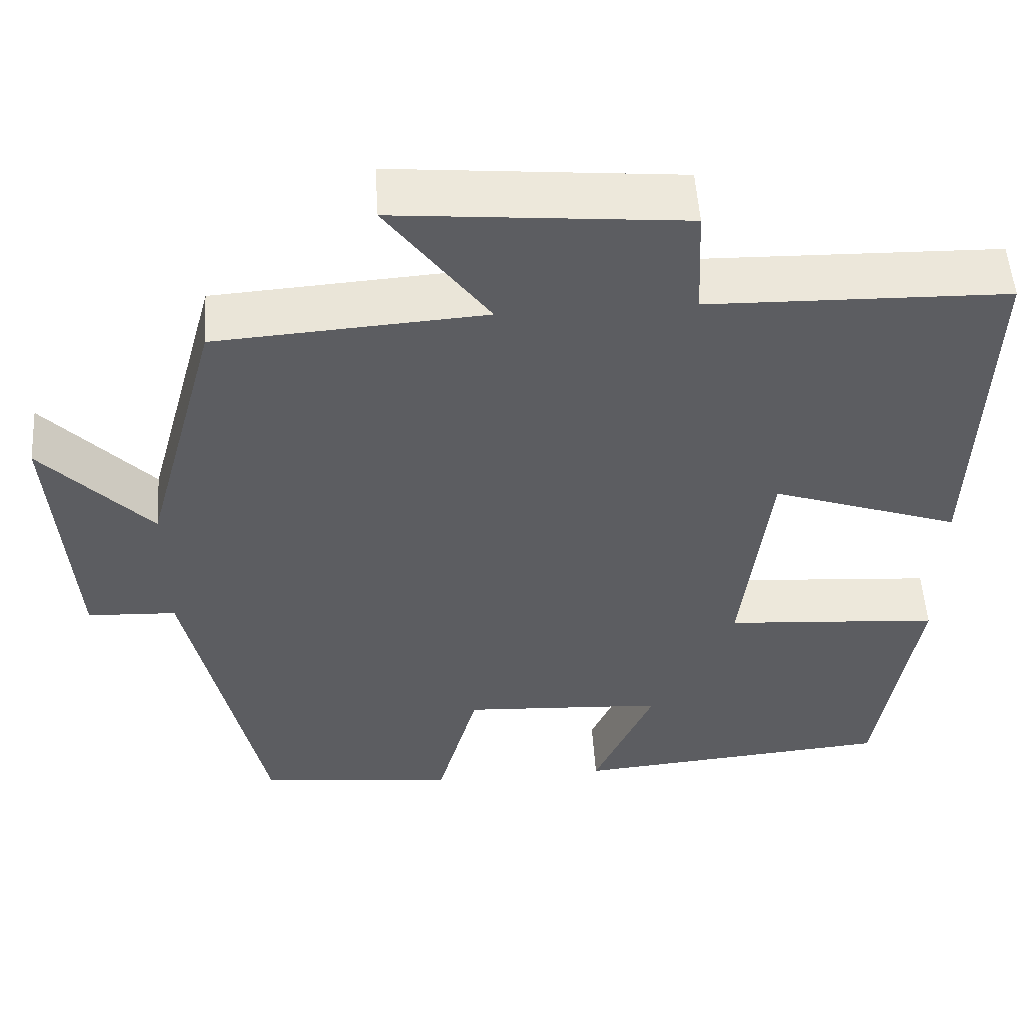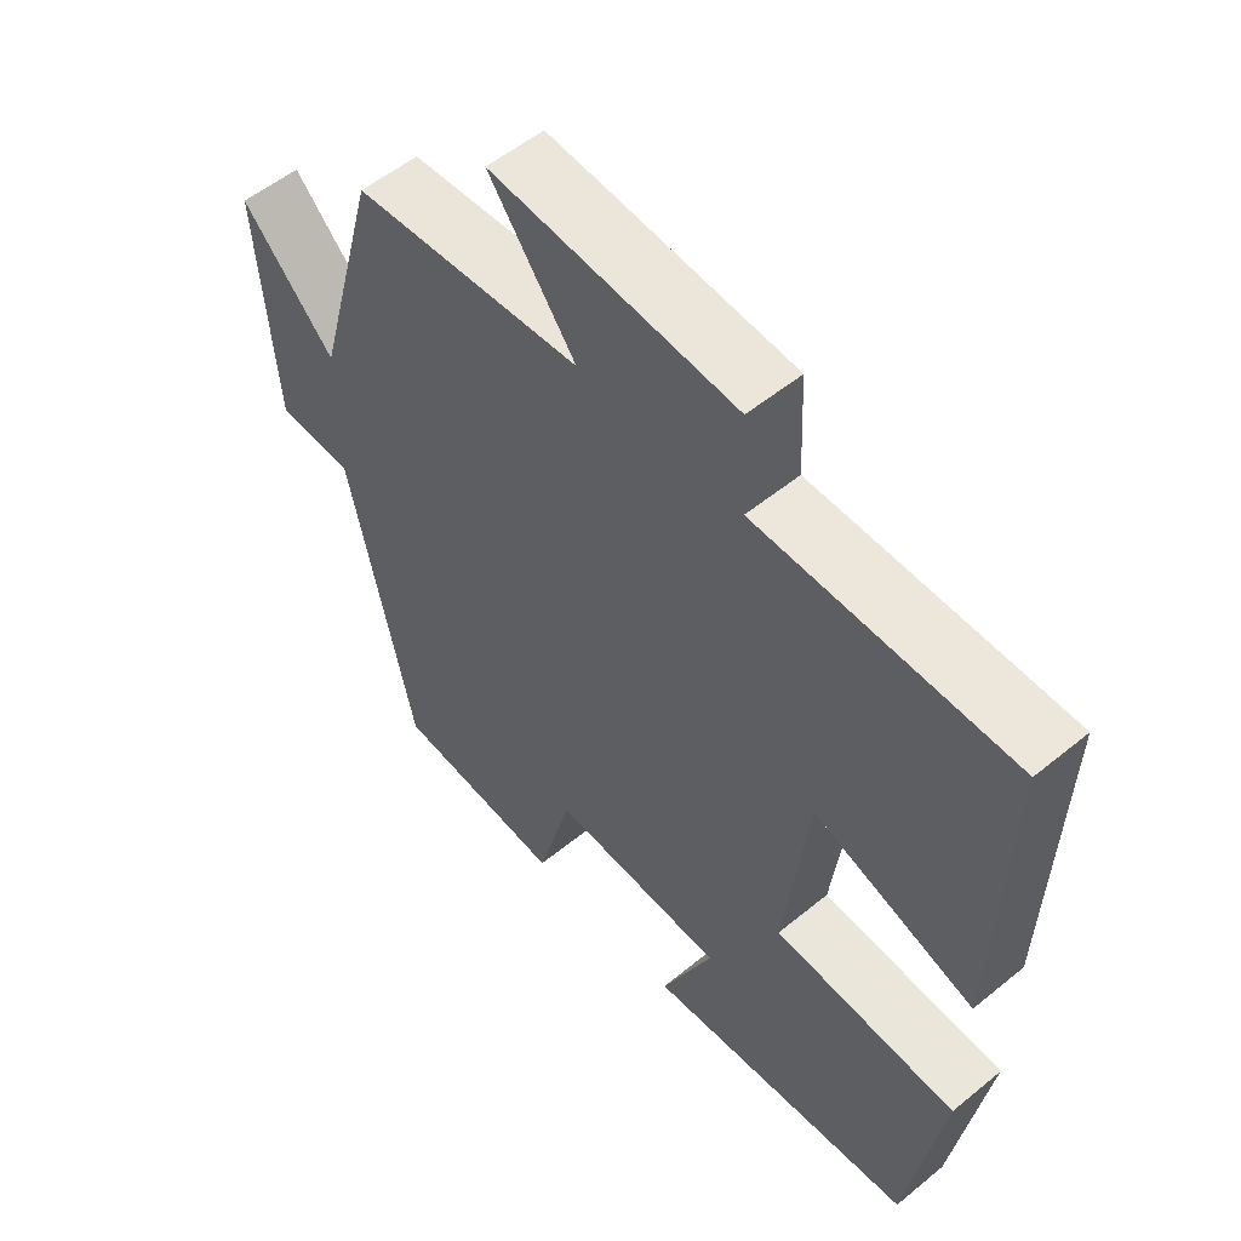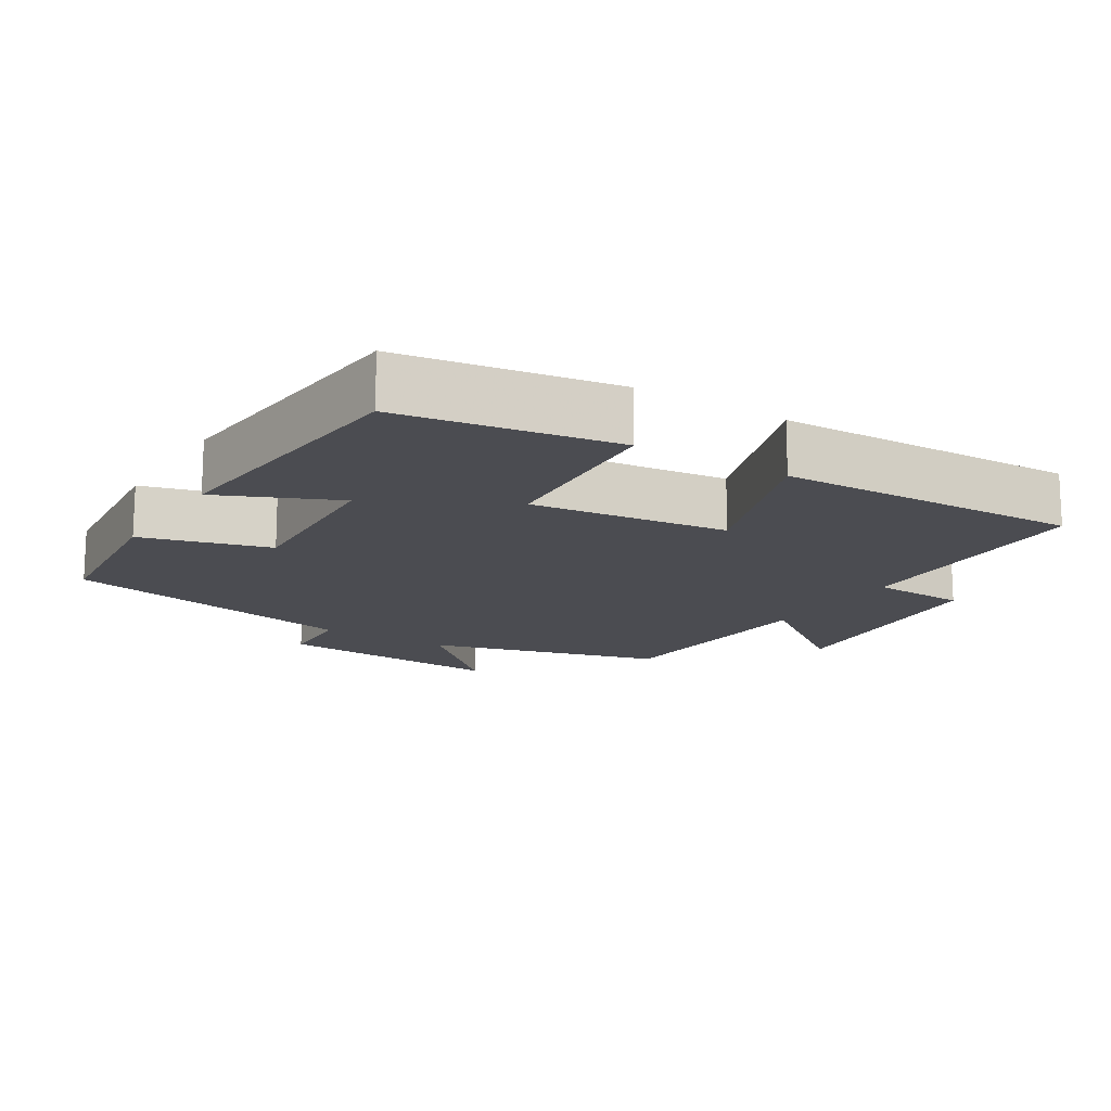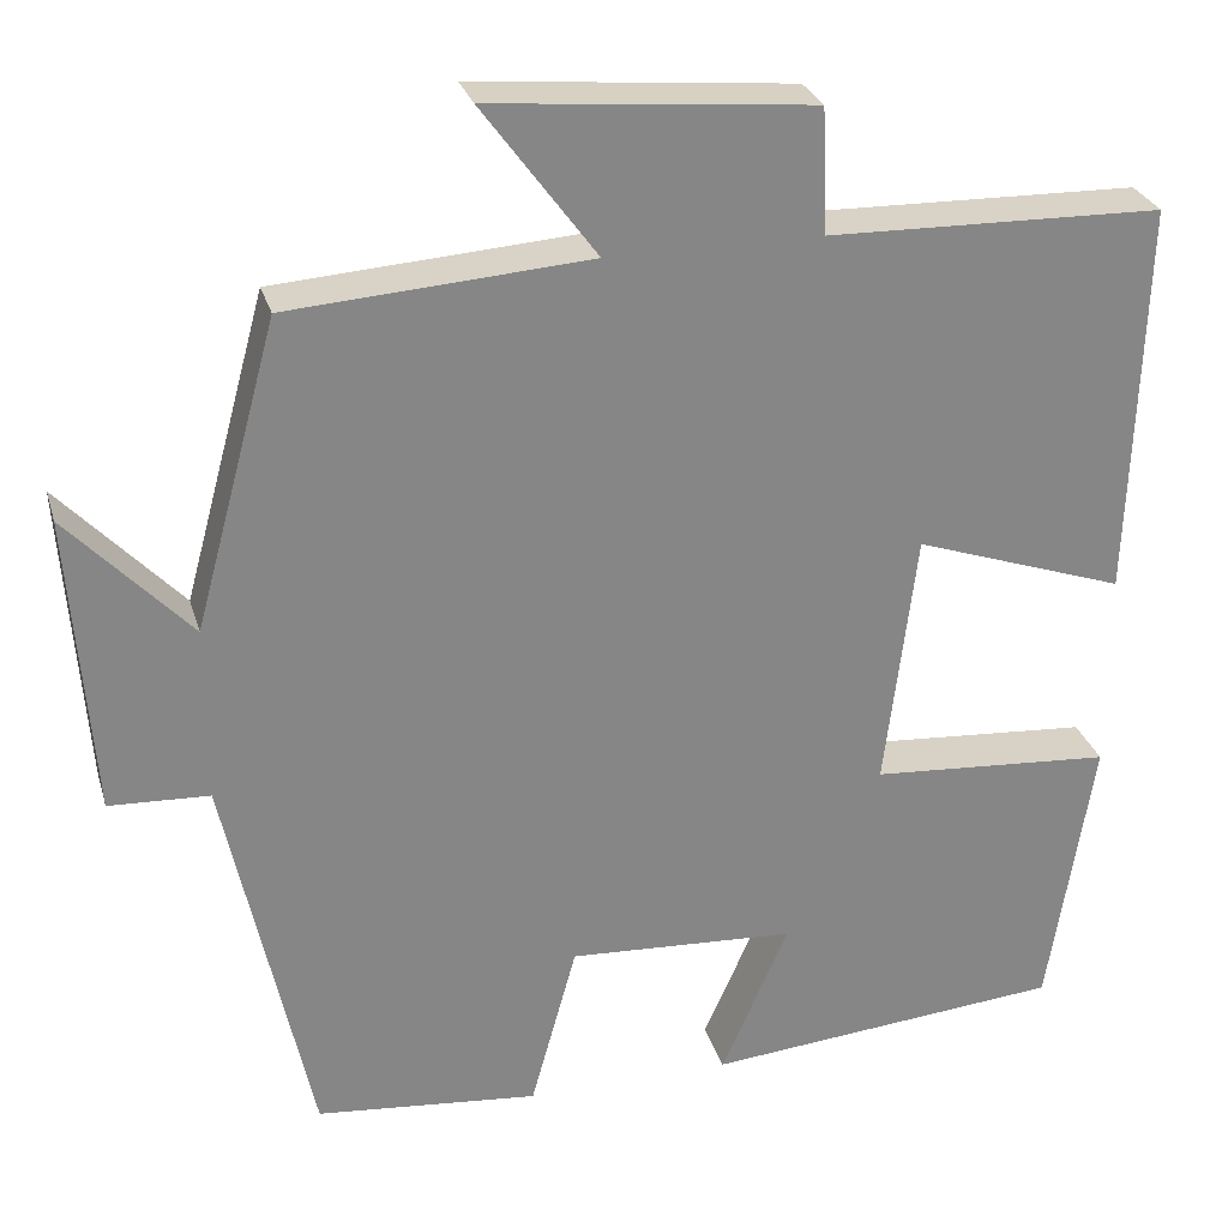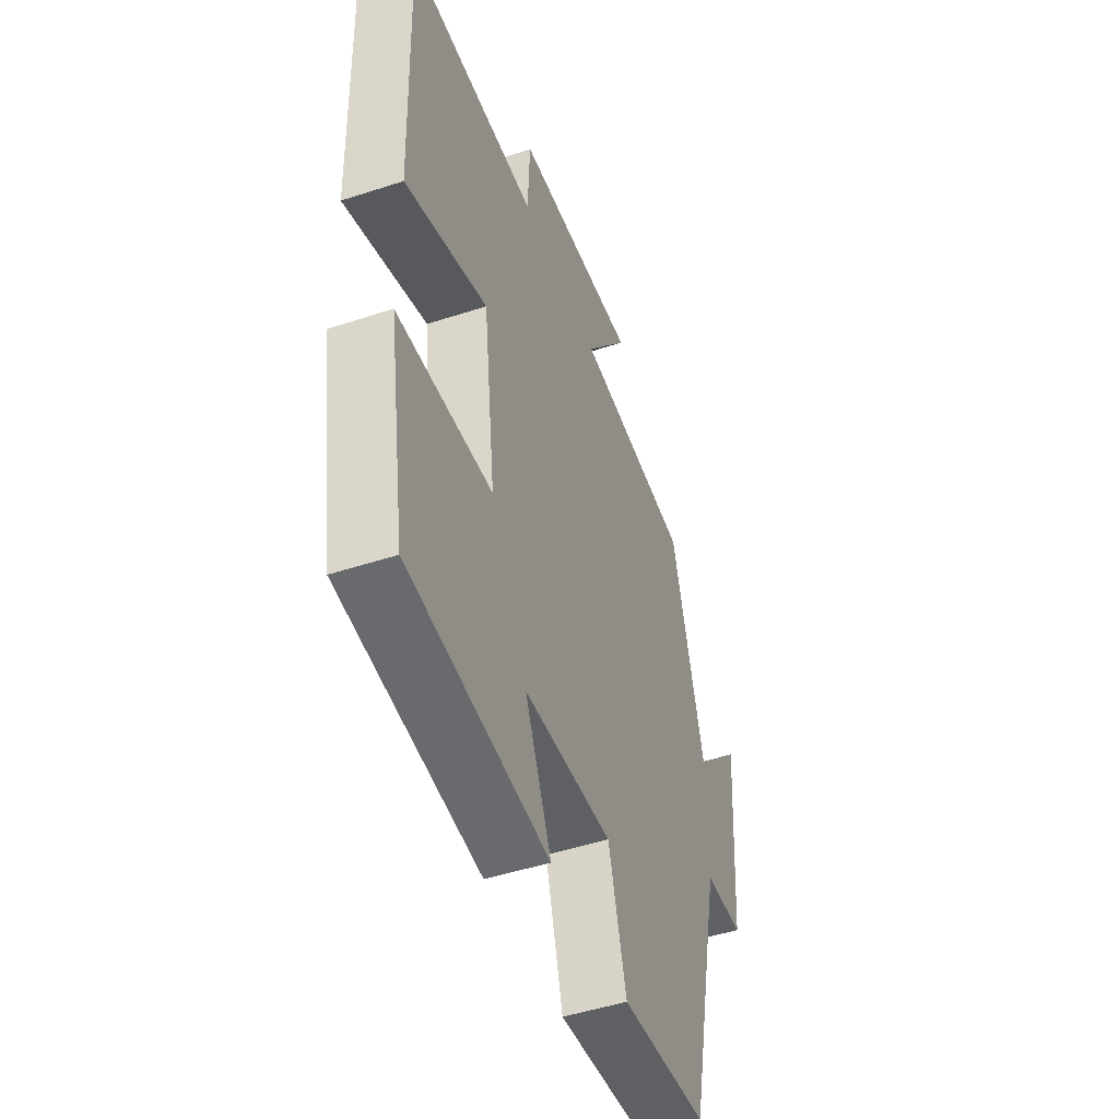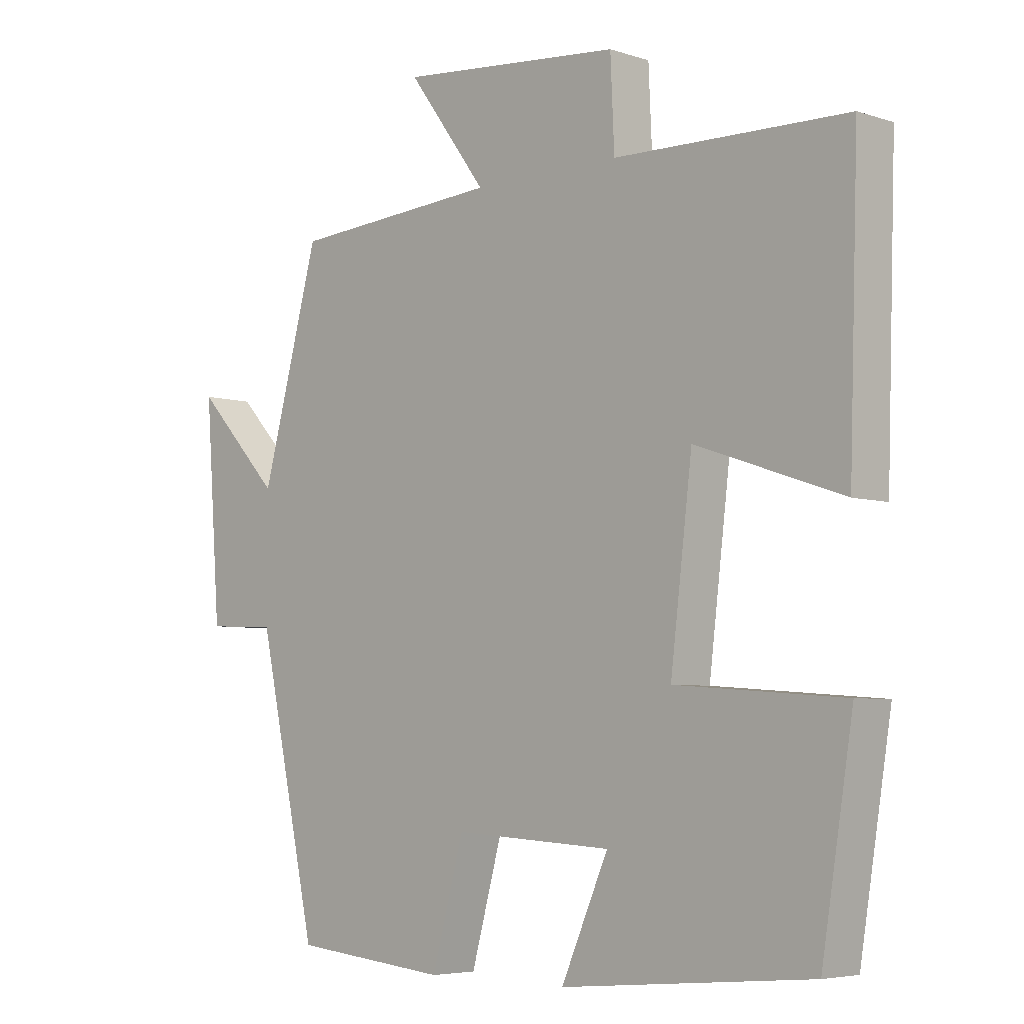
<metadata>
{"format":"obj","ext":"obj","renderer":"f3d","projection":"perspective","resolution":1024,"background":"white","views":[{"elev":52.8,"azim":176.3,"up":"+Z"},{"elev":54.4,"azim":-131.0,"up":"+Z"},{"elev":-15.3,"azim":-121.9,"up":"+Y"},{"elev":27.9,"azim":164.7,"up":"+Z"},{"elev":-48.5,"azim":-69.9,"up":"+Z"},{"elev":-5.3,"azim":-135.3,"up":"+Z"}]}
</metadata>
<code>
v -0.451 0.07 -0.465
v -0.5 0.07 -0.159
v -0.236 0.07 -0.14
v -0.27 0.07 0.14
v -0.5 0.07 0.061
v -0.514 0.07 0.492
v -0.15 0.07 0.5
v -0.144 0.07 0.636
v 0.206 0.07 0.668
v 0.082 0.07 0.5
v 0.409 0.07 0.477
v 0.5 0.07 0.143
v 0.633 0.07 0.284
v 0.609 0.07 -0.044
v 0.5 0.07 -0.049
v 0.407 0.07 -0.476
v 0.164 0.07 -0.5
v 0.114 0.07 -0.319
v -0.134 0.07 -0.333
v -0.06 0.07 -0.5
v -0.451 0 -0.465
v -0.5 0 -0.159
v -0.236 0 -0.14
v -0.27 0 0.14
v -0.5 0 0.061
v -0.514 0 0.492
v -0.15 0 0.5
v -0.144 0 0.636
v 0.206 0 0.668
v 0.082 0 0.5
v 0.409 0 0.477
v 0.5 0 0.143
v 0.633 0 0.284
v 0.609 0 -0.044
v 0.5 0 -0.049
v 0.407 0 -0.476
v 0.164 0 -0.5
v 0.114 0 -0.319
v -0.134 0 -0.333
v -0.06 0 -0.5
f 1 2 3
f 20 1 3
f 19 20 3
f 18 19 3 4
f 15 16 17 18
f 15 18 4
f 12 13 14 15
f 12 15 4
f 11 12 4
f 10 11 4
f 7 8 9 10
f 6 7 10
f 5 6 10
f 4 5 10
f 23 22 21
f 23 21 40
f 23 40 39
f 24 23 39 38
f 38 37 36 35
f 24 38 35
f 35 34 33 32
f 24 35 32
f 24 32 31
f 24 31 30
f 30 29 28 27
f 30 27 26
f 30 26 25
f 30 25 24
f 1 21 22 2
f 2 22 23 3
f 3 23 24 4
f 4 24 25 5
f 5 25 26 6
f 6 26 27 7
f 7 27 28 8
f 8 28 29 9
f 9 29 30 10
f 10 30 31 11
f 11 31 32 12
f 12 32 33 13
f 13 33 34 14
f 14 34 35 15
f 15 35 36 16
f 16 36 37 17
f 17 37 38 18
f 18 38 39 19
f 19 39 40 20
f 20 40 21 1

</code>
